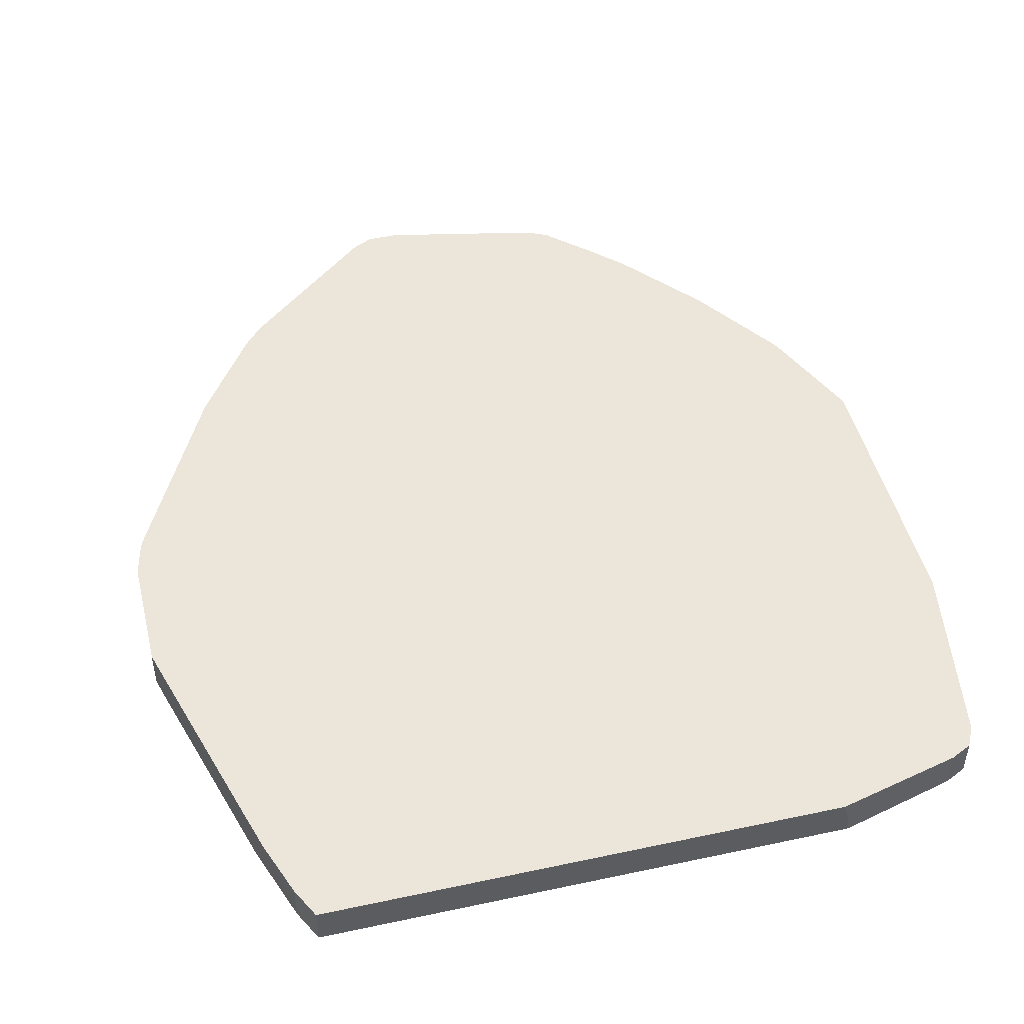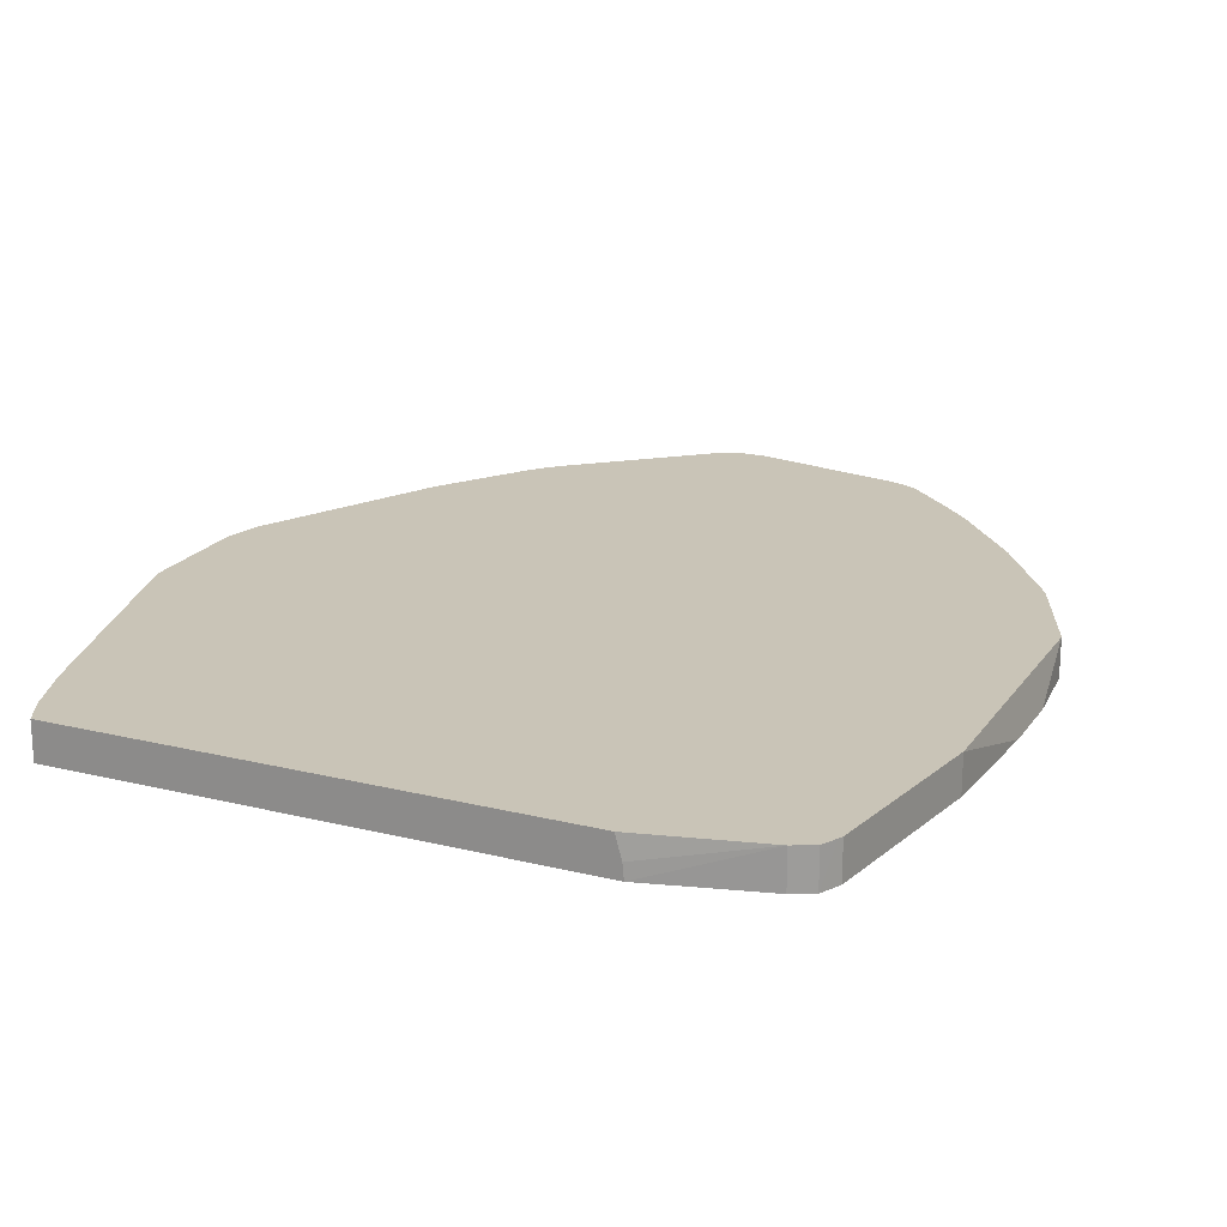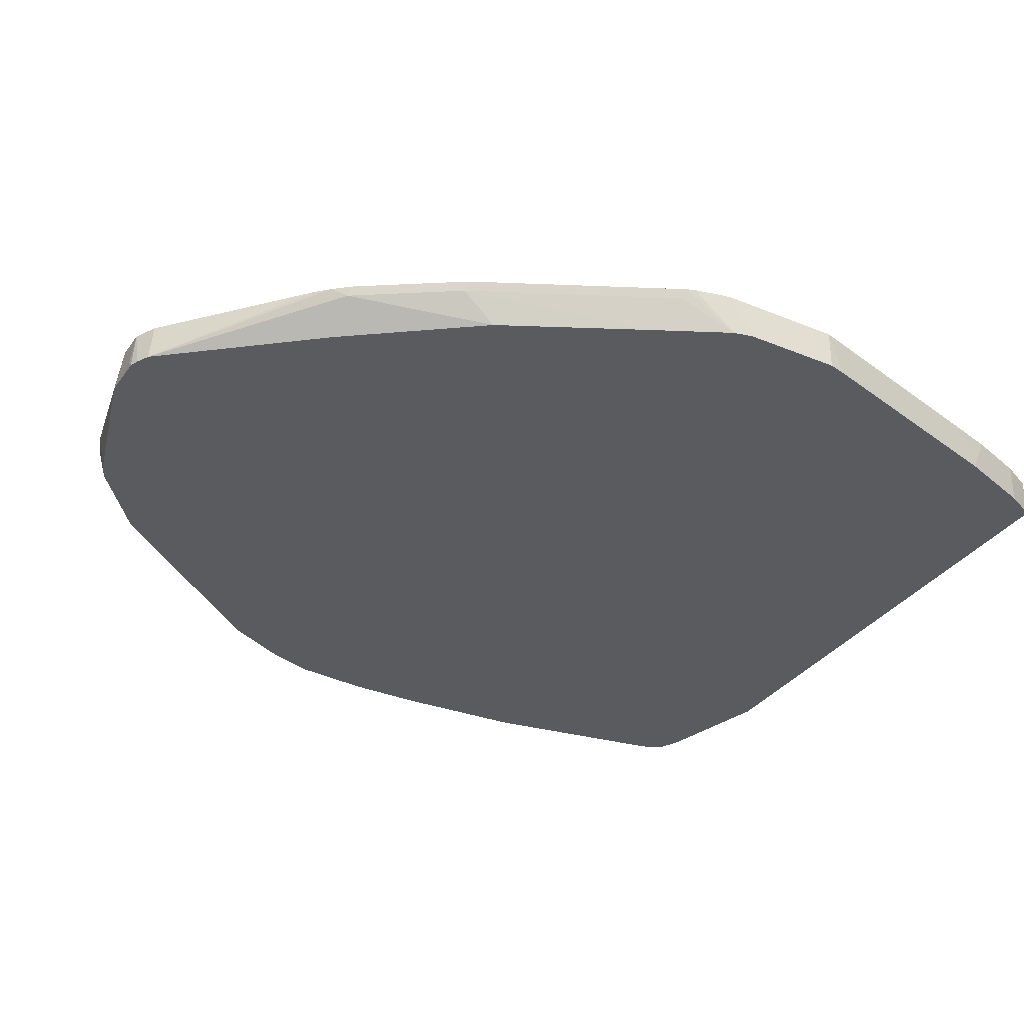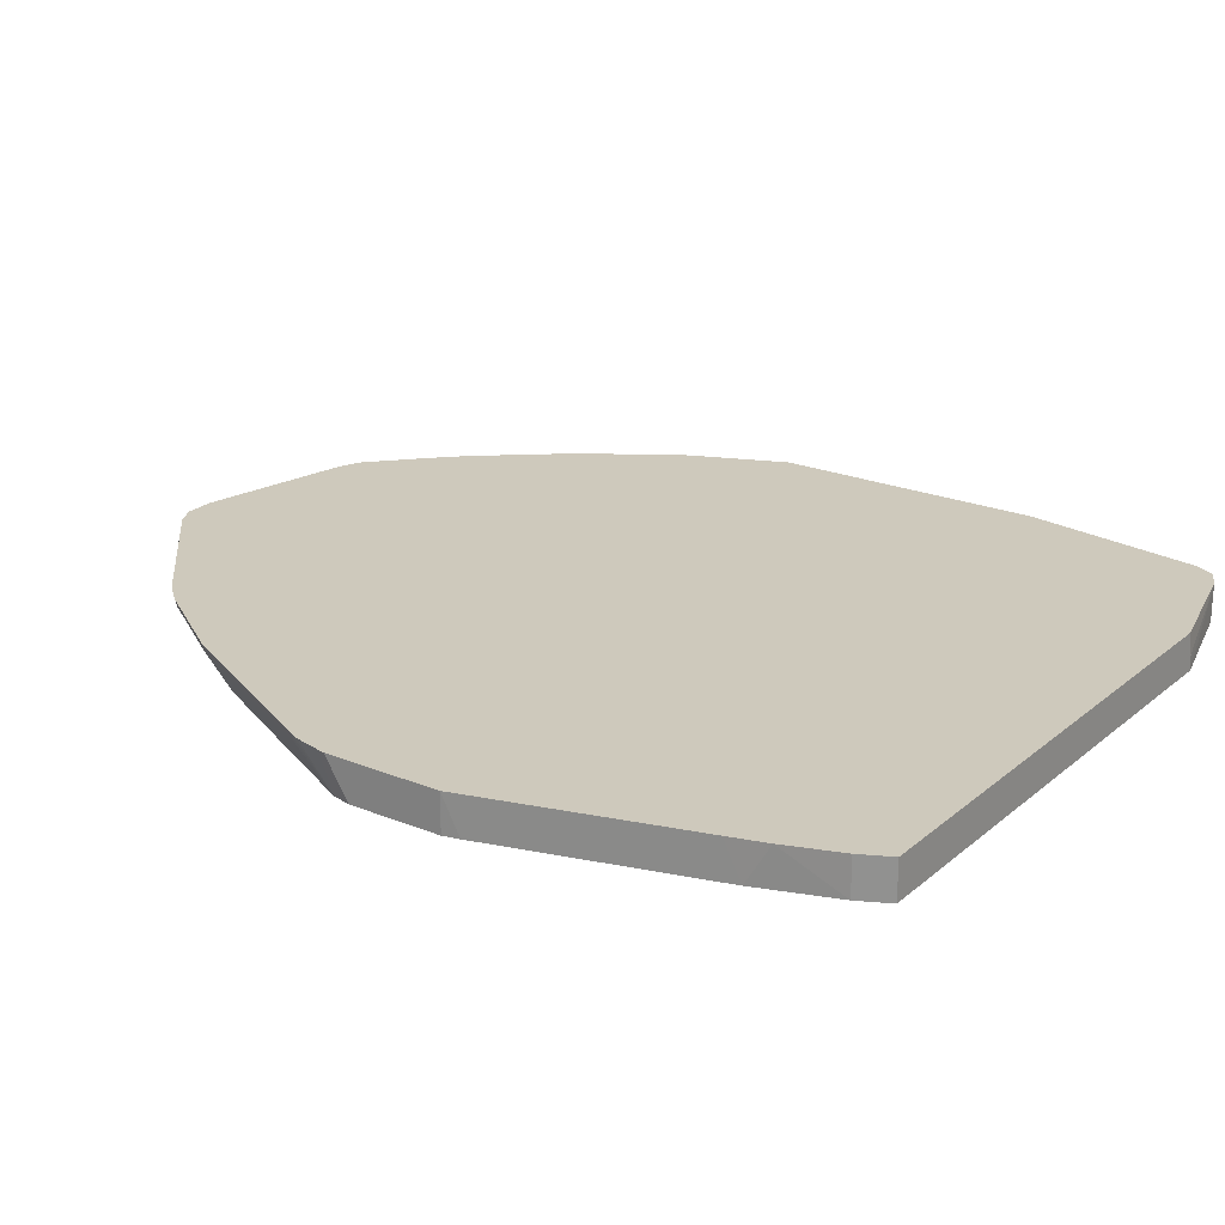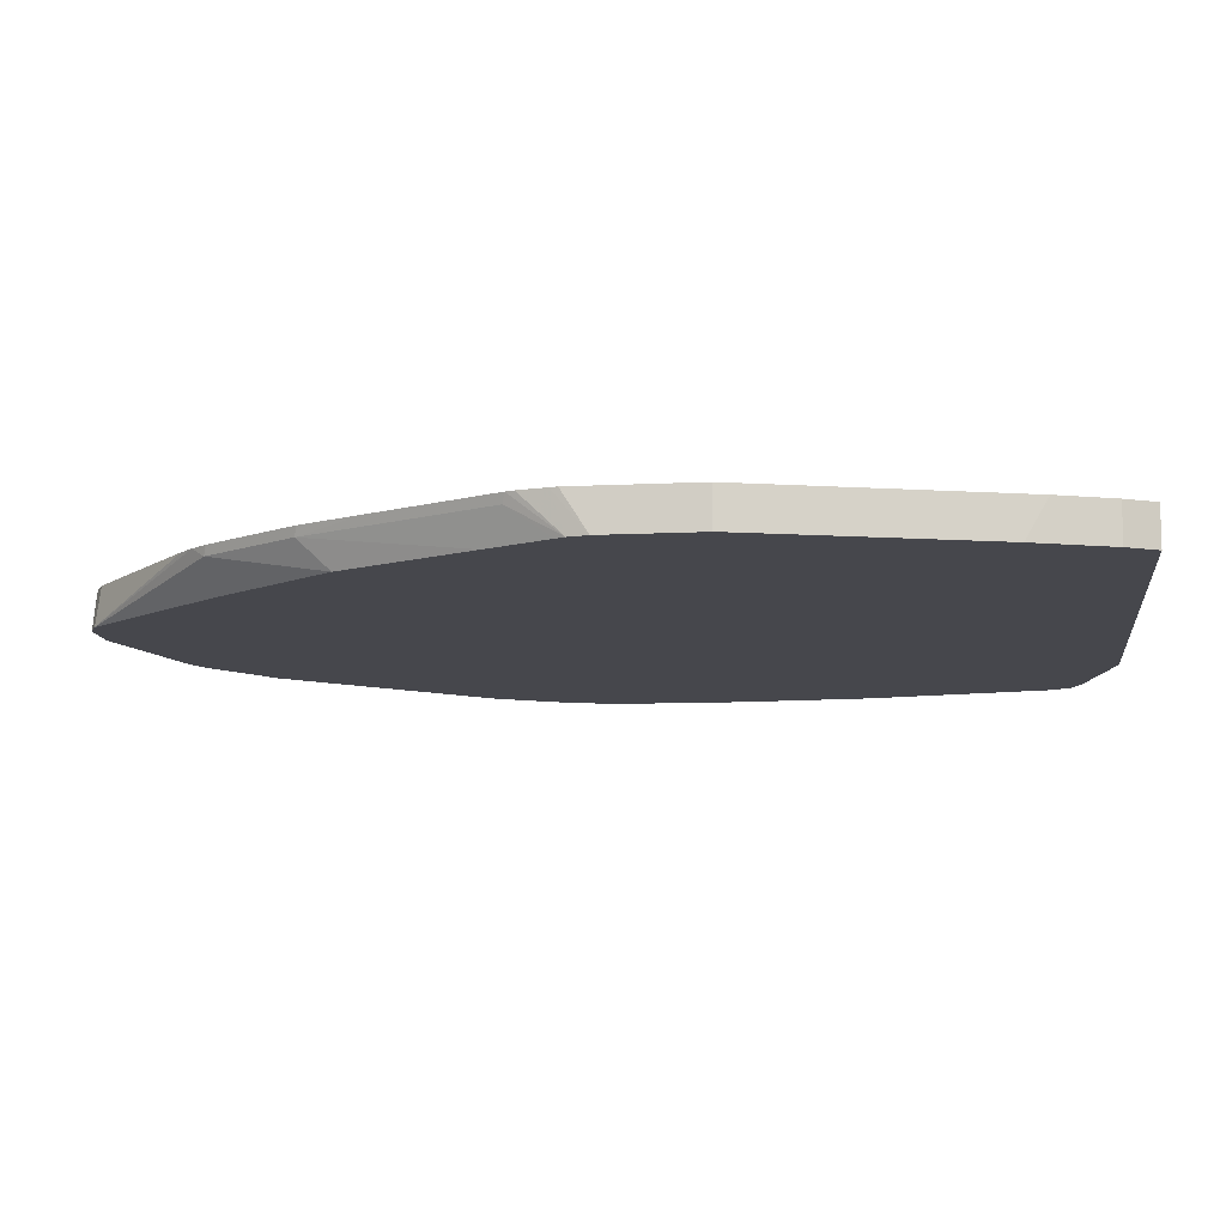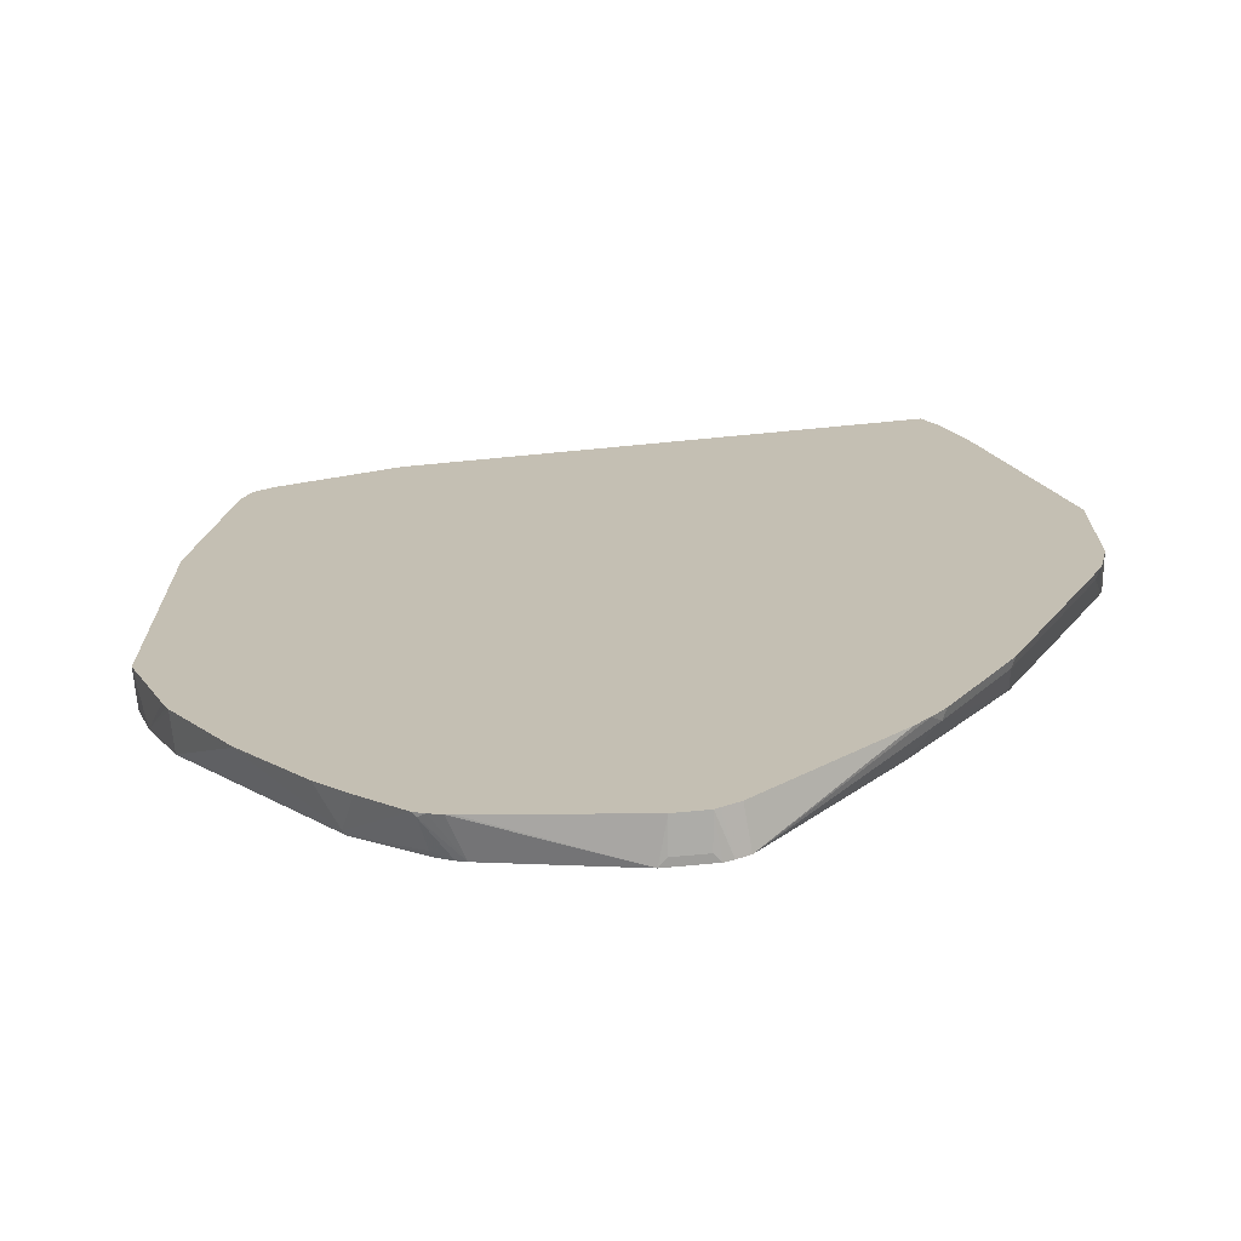
<metadata>
{"format":"obj","ext":"obj","renderer":"f3d","projection":"perspective","resolution":1024,"background":"white","views":[{"elev":47.2,"azim":-13.6,"up":"+Y"},{"elev":20.0,"azim":24.7,"up":"+Y"},{"elev":-33.1,"azim":-119.8,"up":"+Y"},{"elev":22.4,"azim":-54.7,"up":"+Y"},{"elev":-11.0,"azim":-82.9,"up":"+Y"},{"elev":-70.8,"azim":-174.5,"up":"+Z"}]}
</metadata>
<code>
v -0.3821 0.2806 0.08815
v -0.3783 0.2806 0.1034
v -0.3821 0.3171 0.08815
v -0.3821 0.2806 -5.95e-05
v -0.3195 0.2806 0.3092
v -0.3821 0.3171 -0.02317
v -0.3233 0.3171 0.2939
v -0.3806 0.3171 -0.03018
v -0.3781 0.2806 -0.01807
v -0.294 0.2806 0.3821
v -0.3129 0.3171 0.3296
v -0.3748 0.3171 -0.05616
v -0.3717 0.3171 -0.06403
v -0.3675 0.3087 -0.06611
v -0.3737 0.2806 -0.02698
v -0.2796 0.2806 0.4109
v -0.2909 0.3171 0.3884
v -0.294 0.3171 0.3821
v -0.3129 0.3171 -0.1816
v -0.2792 0.3087 -0.2425
v -0.3443 0.2806 -0.08567
v 0.2147 0.2806 0.4109
v -0.2796 0.3171 0.4109
v -0.2835 0.3171 -0.2404
v -0.2247 0.3171 -0.3286
v -0.2204 0.3087 -0.3307
v -0.2799 0.2806 -0.2128
v 0.2134 0.2952 0.4109
v 0.3234 0.2806 0.3821
v 0.3234 0.3171 0.3821
v 0.2073 0.3171 0.4109
v -0.212 0.3171 -0.3434
v -0.1924 0.2806 -0.3301
v -0.08119 0.2806 -0.4646
v 0.2074 0.3171 0.4109
v 0.343 0.2806 0.3724
v 0.343 0.3171 0.3724
v -0.1995 0.3171 -0.3559
v -0.07832 0.3171 -0.4605
v -0.06293 0.3171 -0.4683
v -0.06972 0.2806 -0.4704
v 0.3507 0.3171 0.3569
v 0.3527 0.2806 0.3528
v -0.05878 0.3171 -0.4704
v -0.06149 0.2806 -0.4735
v 0.3527 0.3171 0.3528
v 0.3822 0.2806 0.1764
v -0.02934 0.3171 -0.4704
v -0.05568 0.2878 -0.4735
v -0.01908 0.2806 -0.4735
v 0.3822 0.3171 0.1764
v 0.3888 0.2806 0.05205
v -0.02625 0.2878 -0.4735
v 0.1113 0.3171 -0.4409
v 0.1175 0.3171 -0.4396
v 0.1065 0.2806 -0.4364
v 0.3822 0.3171 -0.08818
v 0.3888 0.2806 -0.01607
v 0.1301 0.3171 -0.4347
v 0.1372 0.3136 -0.4312
v 0.1149 0.2806 -0.4329
v 0.3822 0.2806 -0.08818
v 0.3672 0.2806 -0.132
v 0.3452 0.3171 -0.1756
v 0.1372 0.3171 -0.4312
v 0.1407 0.3171 -0.4293
v 0.196 0.2842 -0.3724
v 0.1323 0.2866 -0.4262
v 0.1298 0.2806 -0.4238
v 0.3378 0.2806 -0.1908
v 0.3381 0.316 -0.191
v 0.3403 0.3171 -0.1866
v 0.1818 0.3171 -0.3908
v 0.1963 0.2806 -0.3694
v 0.1931 0.2806 -0.3734
v 0.2144 0.3171 -0.3581
v 0.2793 0.316 -0.2792
v 0.3381 0.3171 -0.191
v 0.2262 0.3171 -0.3438
v 0.2793 0.3171 -0.2792
f 28 30 35
f 34 38 39
f 29 36 37
f 29 37 30
f 30 31 35
f 32 38 34
f 34 39 40
f 36 43 42
f 34 40 41
f 77 79 80
f 36 42 37
f 40 44 41
f 41 44 45
f 42 43 46
f 26 34 33
f 43 47 51
f 43 51 46
f 26 32 34
f 16 23 17
f 25 32 26
f 13 19 20
f 44 48 53
f 13 20 14
f 14 20 15
f 15 20 21
f 16 22 28
f 16 28 35
f 26 33 27
f 16 35 31
f 19 24 20
f 20 24 25
f 20 25 26
f 20 26 27
f 20 27 21
f 22 29 30
f 22 30 28
f 16 31 23
f 44 53 49
f 63 70 71
f 45 49 53
f 63 71 72
f 63 72 64
f 66 73 67
f 67 74 75
f 67 75 68
f 67 73 76
f 67 76 77
f 61 68 69
f 67 77 70
f 68 75 69
f 70 77 71
f 71 78 72
f 71 77 80
f 71 80 78
f 76 79 77
f 10 18 11
f 67 70 74
f 44 49 45
f 60 65 66
f 60 67 68
f 45 53 50
f 47 52 51
f 48 50 53
f 48 54 50
f 50 55 56
f 50 54 55
f 51 52 58
f 60 68 61
f 51 58 57
f 56 59 60
f 56 60 61
f 57 58 62
f 57 62 63
f 57 63 64
f 59 65 60
f 60 66 67
f 55 59 56
f 10 17 18
f 3 78 80
f 9 14 15
f 1 63 62
f 1 58 52
f 1 52 47
f 1 47 43
f 1 43 36
f 1 36 29
f 1 29 22
f 1 22 16
f 1 16 10
f 1 10 5
f 1 5 2
f 2 5 3
f 3 5 7
f 3 7 11
f 3 11 18
f 1 70 63
f 1 74 70
f 1 75 74
f 1 69 75
f 10 16 17
f 1 2 3
f 1 3 6
f 1 6 4
f 1 4 9
f 1 9 15
f 1 15 21
f 3 18 17
f 1 21 27
f 1 33 34
f 1 34 41
f 1 41 45
f 1 45 50
f 1 50 56
f 1 56 61
f 1 61 69
f 1 27 33
f 3 17 23
f 1 62 58
f 3 31 30
f 3 39 38
f 3 38 32
f 3 32 25
f 3 25 24
f 3 24 19
f 3 19 13
f 3 13 12
f 3 40 39
f 3 12 8
f 4 6 8
f 4 8 9
f 5 10 11
f 5 11 7
f 8 12 9
f 3 23 31
f 9 13 14
f 3 8 6
f 3 44 40
f 9 12 13
f 3 54 48
f 3 48 44
f 3 42 46
f 3 46 51
f 3 51 57
f 3 57 64
f 3 64 72
f 3 72 78
f 3 80 79
f 3 37 42
f 3 76 73
f 3 73 66
f 3 66 65
f 3 65 59
f 3 59 55
f 3 30 37
f 3 79 76
f 3 55 54

</code>
